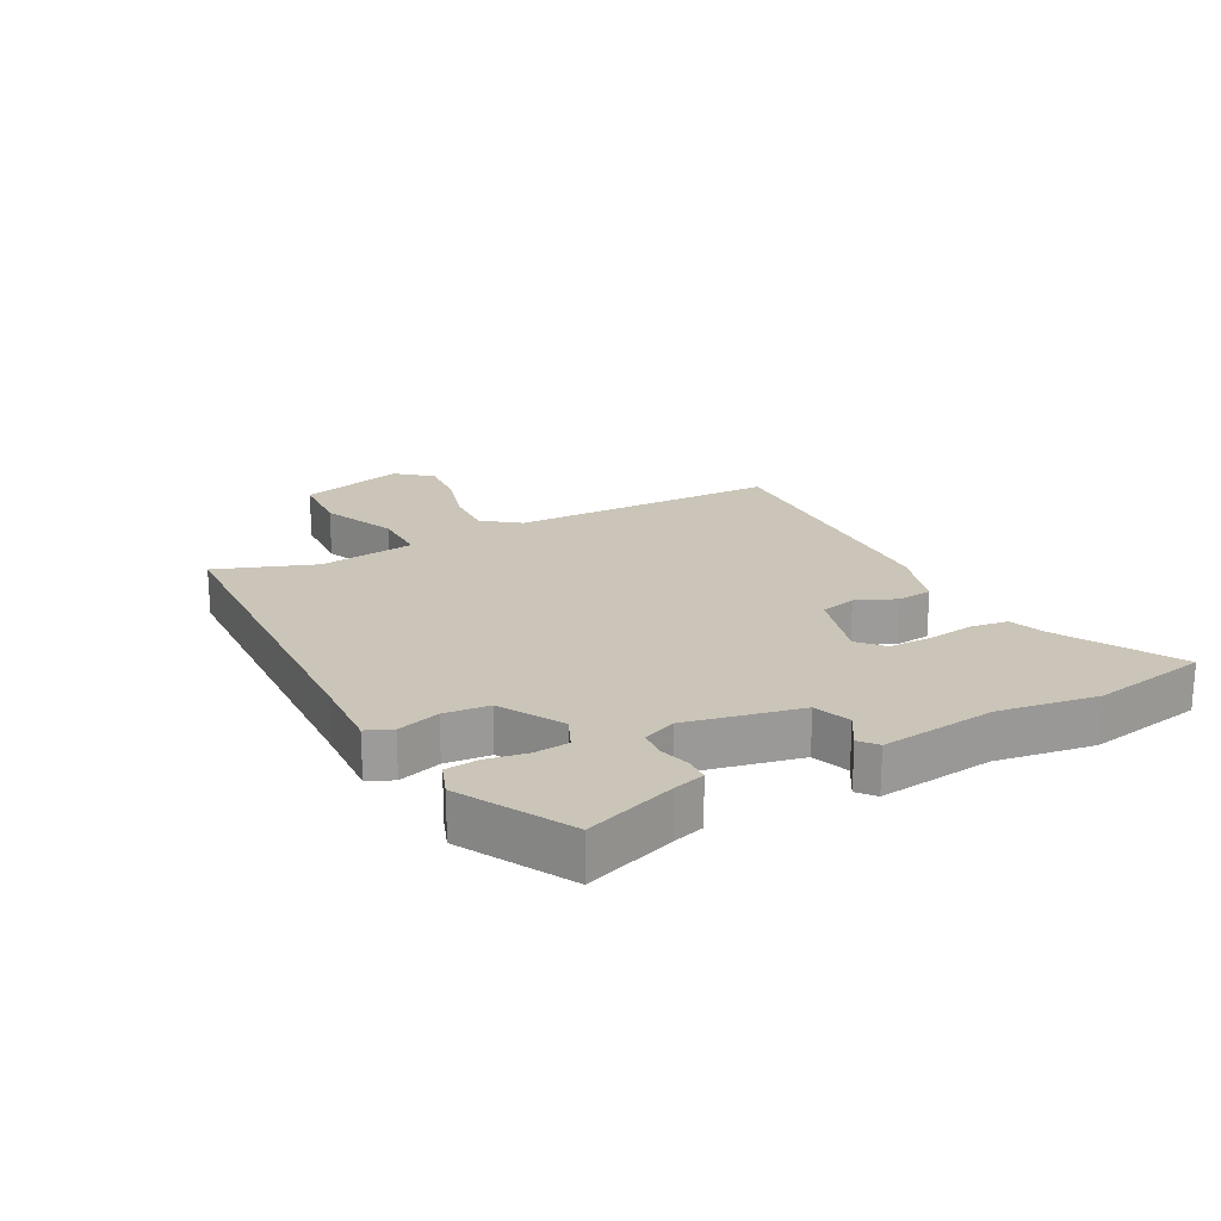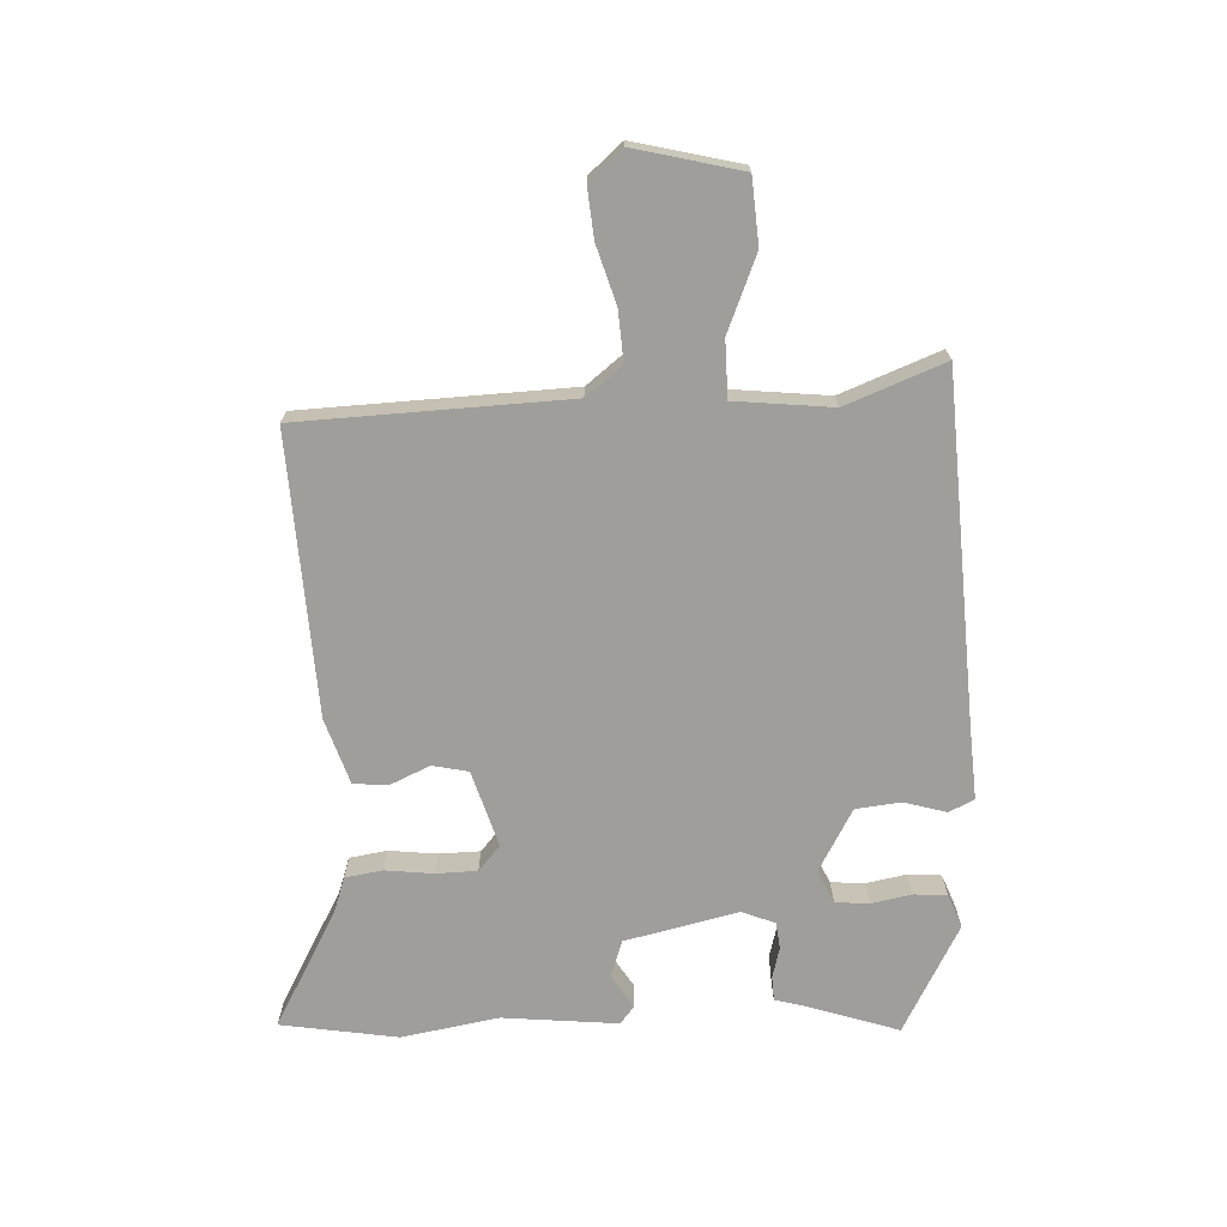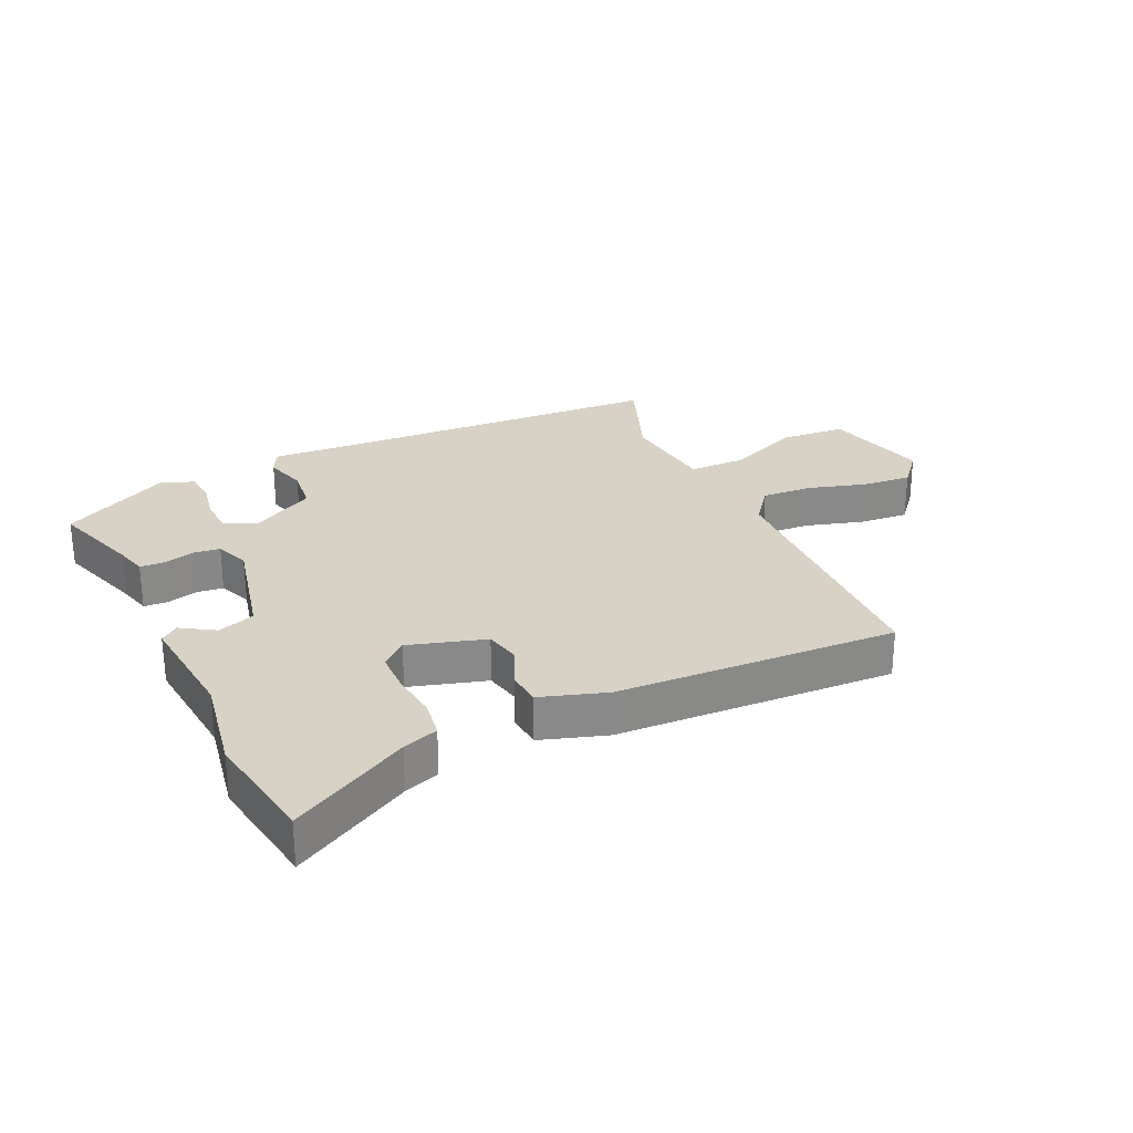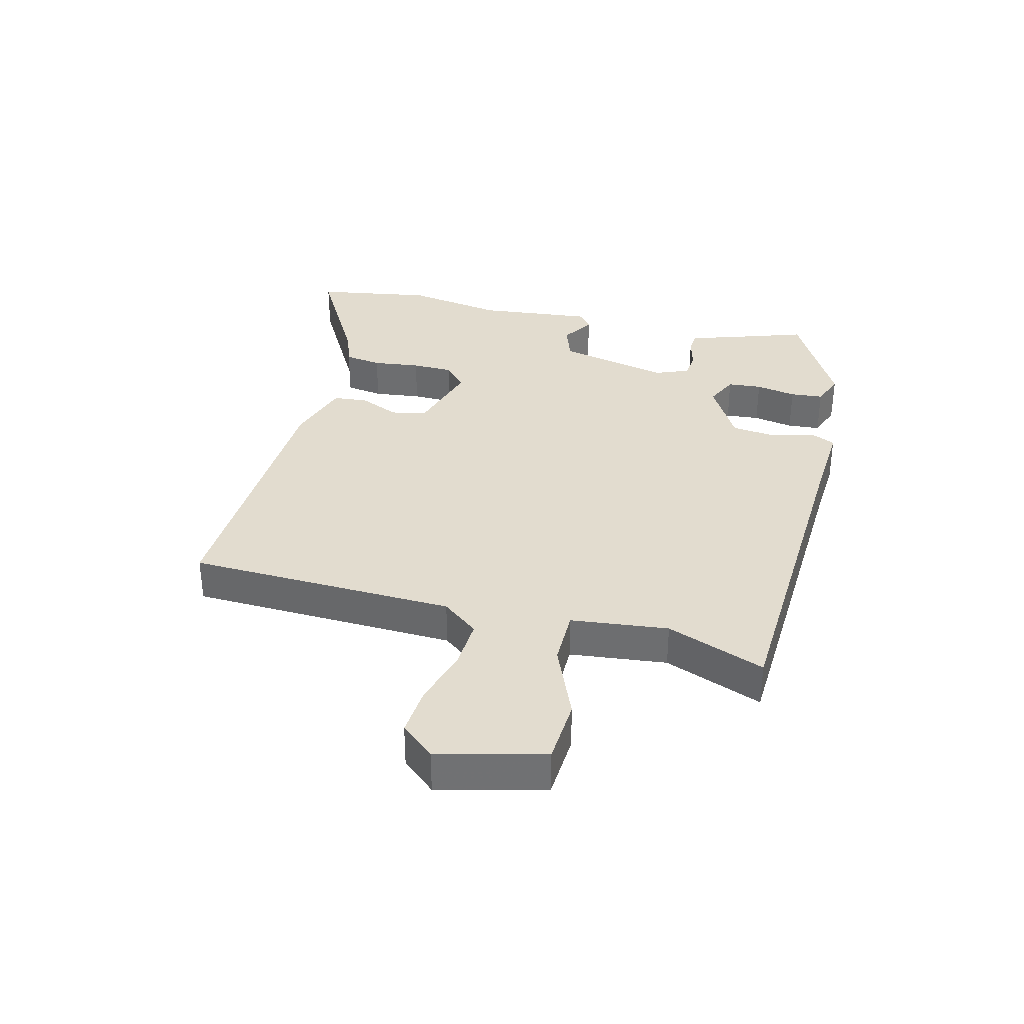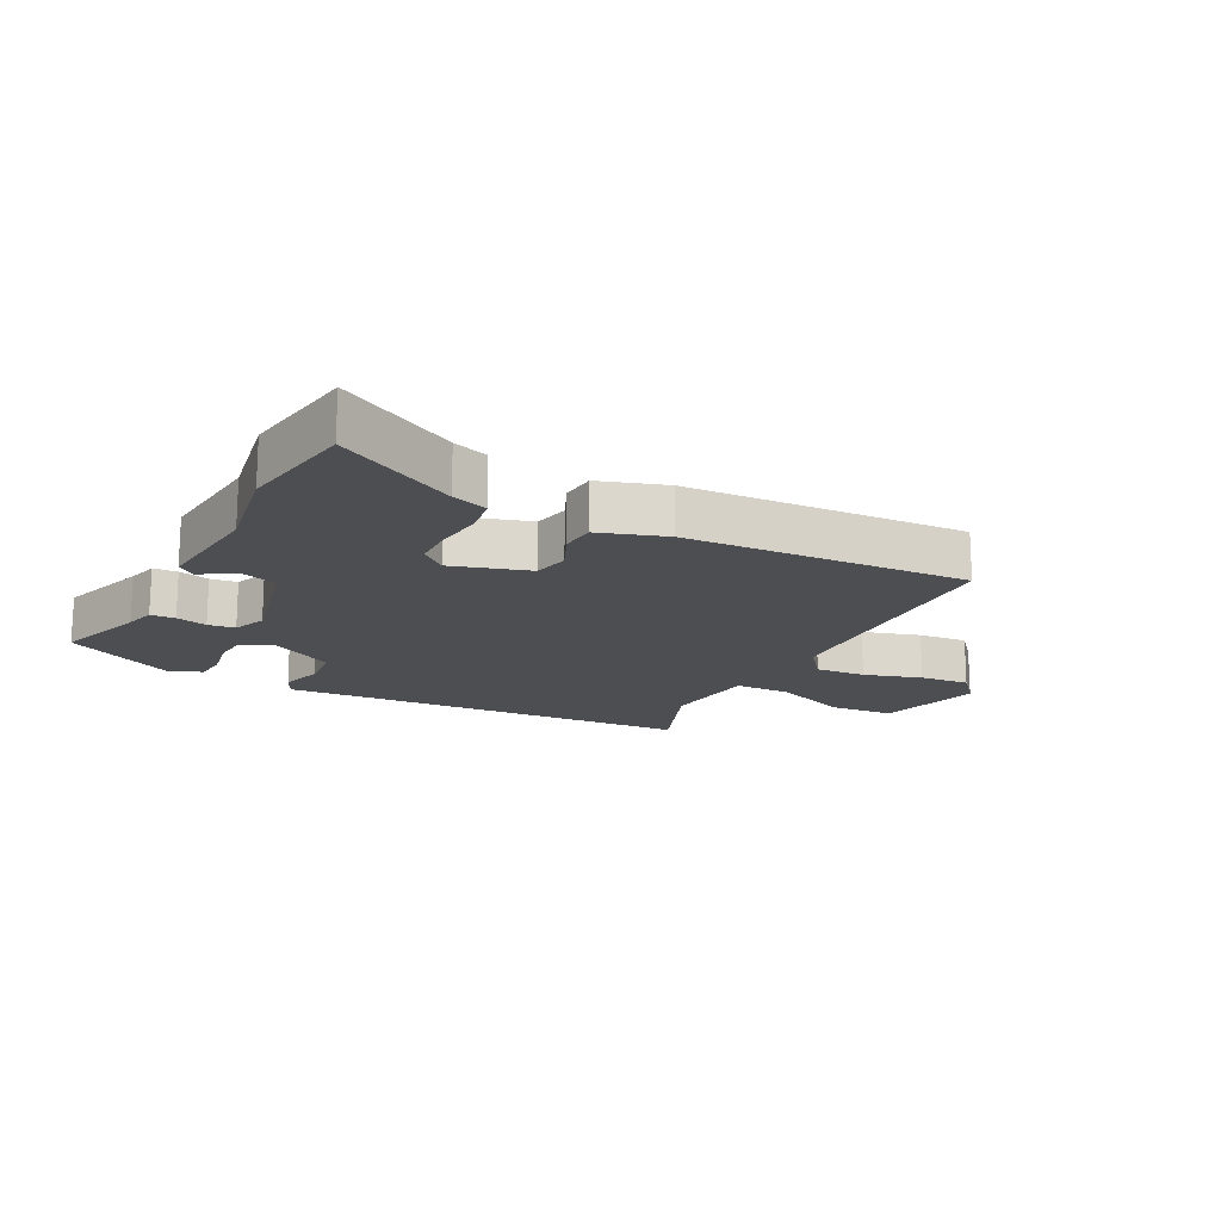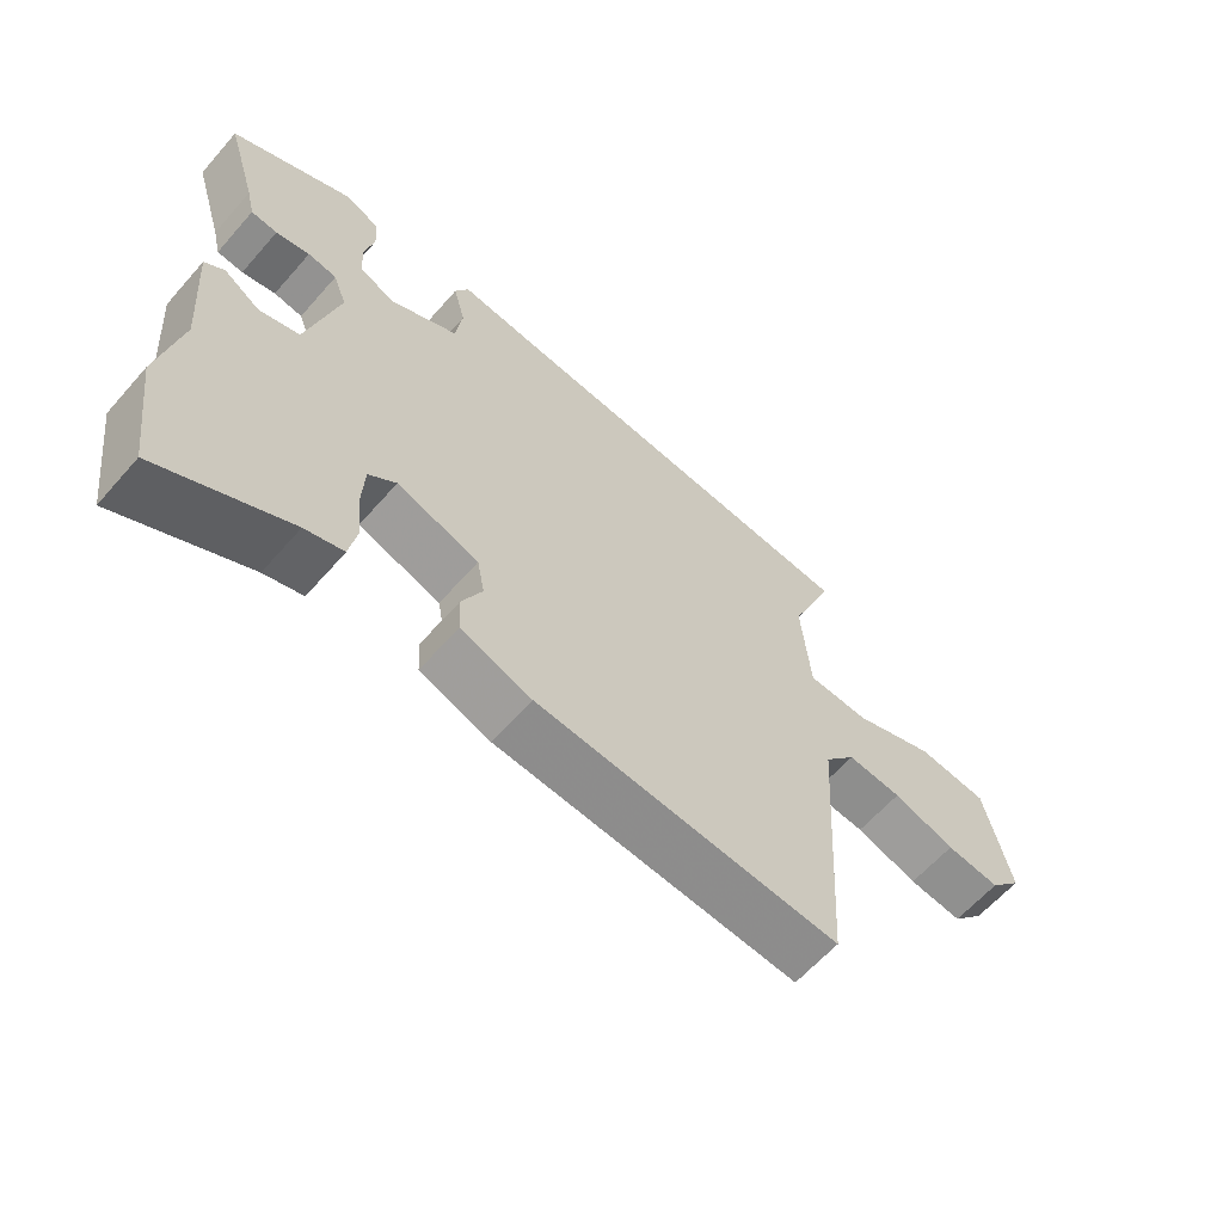
<metadata>
{"format":"obj","ext":"obj","renderer":"f3d","projection":"perspective","resolution":1024,"background":"white","views":[{"elev":20.5,"azim":59.7,"up":"+Y"},{"elev":-70.8,"azim":-88.8,"up":"+Y"},{"elev":27.2,"azim":153.5,"up":"+Y"},{"elev":34.7,"azim":-77.5,"up":"+Y"},{"elev":-16.6,"azim":151.2,"up":"+Y"},{"elev":-62.1,"azim":138.8,"up":"+Z"}]}
</metadata>
<code>
v 0.517 0.07 -0.374
v 0.491 0.07 -0.563
v 0.299 0.07 -0.463
v 0.242 0.07 -0.445
v 0.231 0.07 -0.385
v 0.238 0.07 -0.308
v 0.235 0.07 -0.241
v 0.194 0.07 -0.207
v 0.072 0.07 -0.247
v 0.061 0.07 -0.305
v 0.091 0.07 -0.368
v 0.088 0.07 -0.424
v -0.017 0.07 -0.461
v -0.467 0.07 -0.493
v -0.494 0.07 -0.063
v -0.541 0.07 -0.006
v -0.622 0.07 -0.013
v -0.714 0.07 -0.043
v -0.794 0.07 -0.052
v -0.842 0.07 0.001
v -0.804 0.07 0.173
v -0.699 0.07 0.183
v -0.577 0.07 0.136
v -0.486 0.07 0.139
v -0.473 0.07 0.296
v -0.538 0.07 0.453
v 0.01 0.07 0.495
v 0.133 0.07 0.506
v 0.153 0.07 0.466
v 0.135 0.07 0.397
v 0.145 0.07 0.325
v 0.247 0.07 0.271
v 0.299 0.07 0.297
v 0.302 0.07 0.352
v 0.288 0.07 0.417
v 0.291 0.07 0.47
v 0.344 0.07 0.492
v 0.521 0.07 0.403
v 0.476 0.07 0.256
v 0.464 0.07 0.206
v 0.425 0.07 0.203
v 0.375 0.07 0.215
v 0.332 0.07 0.209
v 0.312 0.07 0.155
v 0.358 0.07 -0.026
v 0.418 0.07 -0.045
v 0.471 0.07 -0.01
v 0.5 0.07 -0.032
v 0.486 0.07 -0.218
v 0.517 0 -0.374
v 0.491 0 -0.563
v 0.299 0 -0.463
v 0.242 0 -0.445
v 0.231 0 -0.385
v 0.238 0 -0.308
v 0.235 0 -0.241
v 0.194 0 -0.207
v 0.072 0 -0.247
v 0.061 0 -0.305
v 0.091 0 -0.368
v 0.088 0 -0.424
v -0.017 0 -0.461
v -0.467 0 -0.493
v -0.494 0 -0.063
v -0.541 0 -0.006
v -0.622 0 -0.013
v -0.714 0 -0.043
v -0.794 0 -0.052
v -0.842 0 0.001
v -0.804 0 0.173
v -0.699 0 0.183
v -0.577 0 0.136
v -0.486 0 0.139
v -0.473 0 0.296
v -0.538 0 0.453
v 0.01 0 0.495
v 0.133 0 0.506
v 0.153 0 0.466
v 0.135 0 0.397
v 0.145 0 0.325
v 0.247 0 0.271
v 0.299 0 0.297
v 0.302 0 0.352
v 0.288 0 0.417
v 0.291 0 0.47
v 0.344 0 0.492
v 0.521 0 0.403
v 0.476 0 0.256
v 0.464 0 0.206
v 0.425 0 0.203
v 0.375 0 0.215
v 0.332 0 0.209
v 0.312 0 0.155
v 0.358 0 -0.026
v 0.418 0 -0.045
v 0.471 0 -0.01
v 0.5 0 -0.032
v 0.486 0 -0.218
f 46 47 48 49
f 1 2 3
f 49 1 3
f 46 49 3
f 45 46 3
f 4 5 6
f 3 4 6
f 45 3 6
f 44 45 6
f 39 40 41 42
f 38 39 42
f 37 38 42
f 36 37 42
f 35 36 42
f 34 35 42
f 33 34 42 43
f 32 33 43 44
f 27 28 29 30
f 27 30 31
f 26 27 31
f 25 26 31
f 31 32 44
f 25 31 44
f 24 25 44
f 21 22 23
f 20 21 23
f 19 20 23
f 18 19 23
f 17 18 23
f 23 24 44
f 17 23 44
f 16 17 44
f 13 14 15
f 12 13 15
f 11 12 15
f 10 11 15
f 9 10 15 16
f 44 6 7
f 44 7 8
f 8 9 16 44
f 98 97 96 95
f 52 51 50
f 52 50 98
f 52 98 95
f 52 95 94
f 55 54 53
f 55 53 52
f 55 52 94
f 55 94 93
f 91 90 89 88
f 91 88 87
f 91 87 86
f 91 86 85
f 91 85 84
f 91 84 83
f 92 91 83 82
f 93 92 82 81
f 79 78 77 76
f 80 79 76
f 80 76 75
f 80 75 74
f 93 81 80
f 93 80 74
f 93 74 73
f 72 71 70
f 72 70 69
f 72 69 68
f 72 68 67
f 72 67 66
f 93 73 72
f 93 72 66
f 93 66 65
f 64 63 62
f 64 62 61
f 64 61 60
f 64 60 59
f 65 64 59 58
f 56 55 93
f 57 56 93
f 93 65 58 57
f 1 50 51 2
f 2 51 52 3
f 3 52 53 4
f 4 53 54 5
f 5 54 55 6
f 6 55 56 7
f 7 56 57 8
f 8 57 58 9
f 9 58 59 10
f 10 59 60 11
f 11 60 61 12
f 12 61 62 13
f 13 62 63 14
f 14 63 64 15
f 15 64 65 16
f 16 65 66 17
f 17 66 67 18
f 18 67 68 19
f 19 68 69 20
f 20 69 70 21
f 21 70 71 22
f 22 71 72 23
f 23 72 73 24
f 24 73 74 25
f 25 74 75 26
f 26 75 76 27
f 27 76 77 28
f 28 77 78 29
f 29 78 79 30
f 30 79 80 31
f 31 80 81 32
f 32 81 82 33
f 33 82 83 34
f 34 83 84 35
f 35 84 85 36
f 36 85 86 37
f 37 86 87 38
f 38 87 88 39
f 39 88 89 40
f 40 89 90 41
f 41 90 91 42
f 42 91 92 43
f 43 92 93 44
f 44 93 94 45
f 45 94 95 46
f 46 95 96 47
f 47 96 97 48
f 48 97 98 49
f 49 98 50 1

</code>
